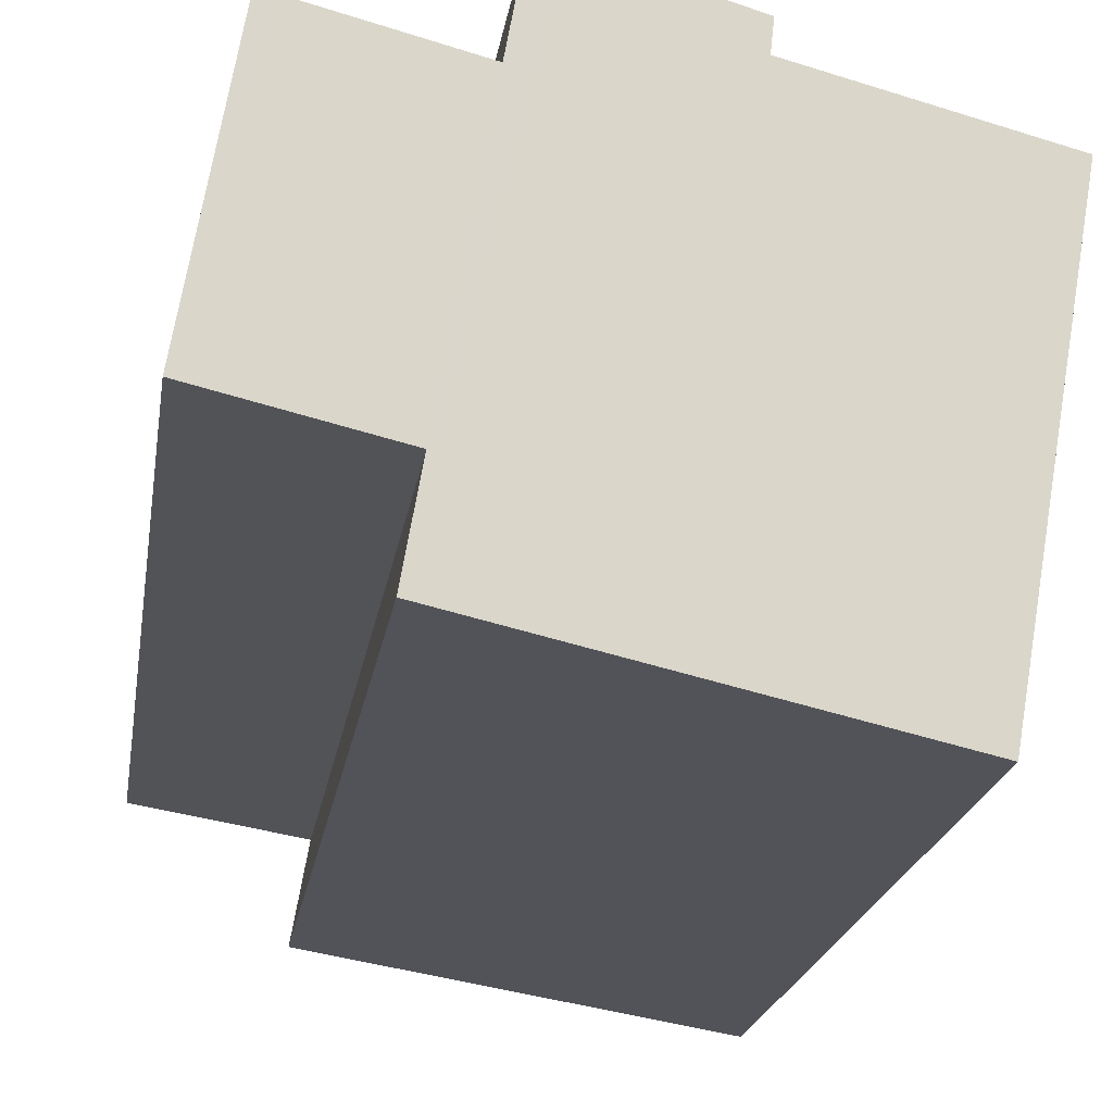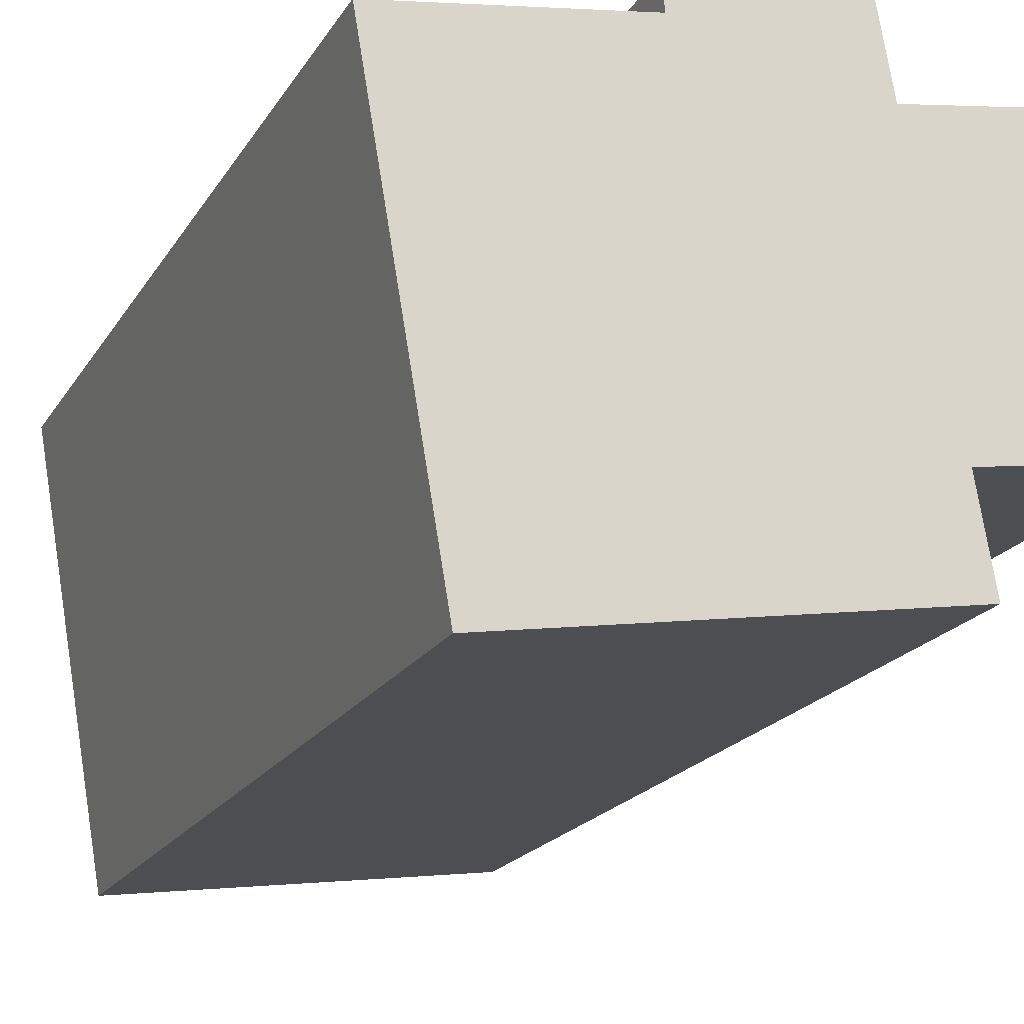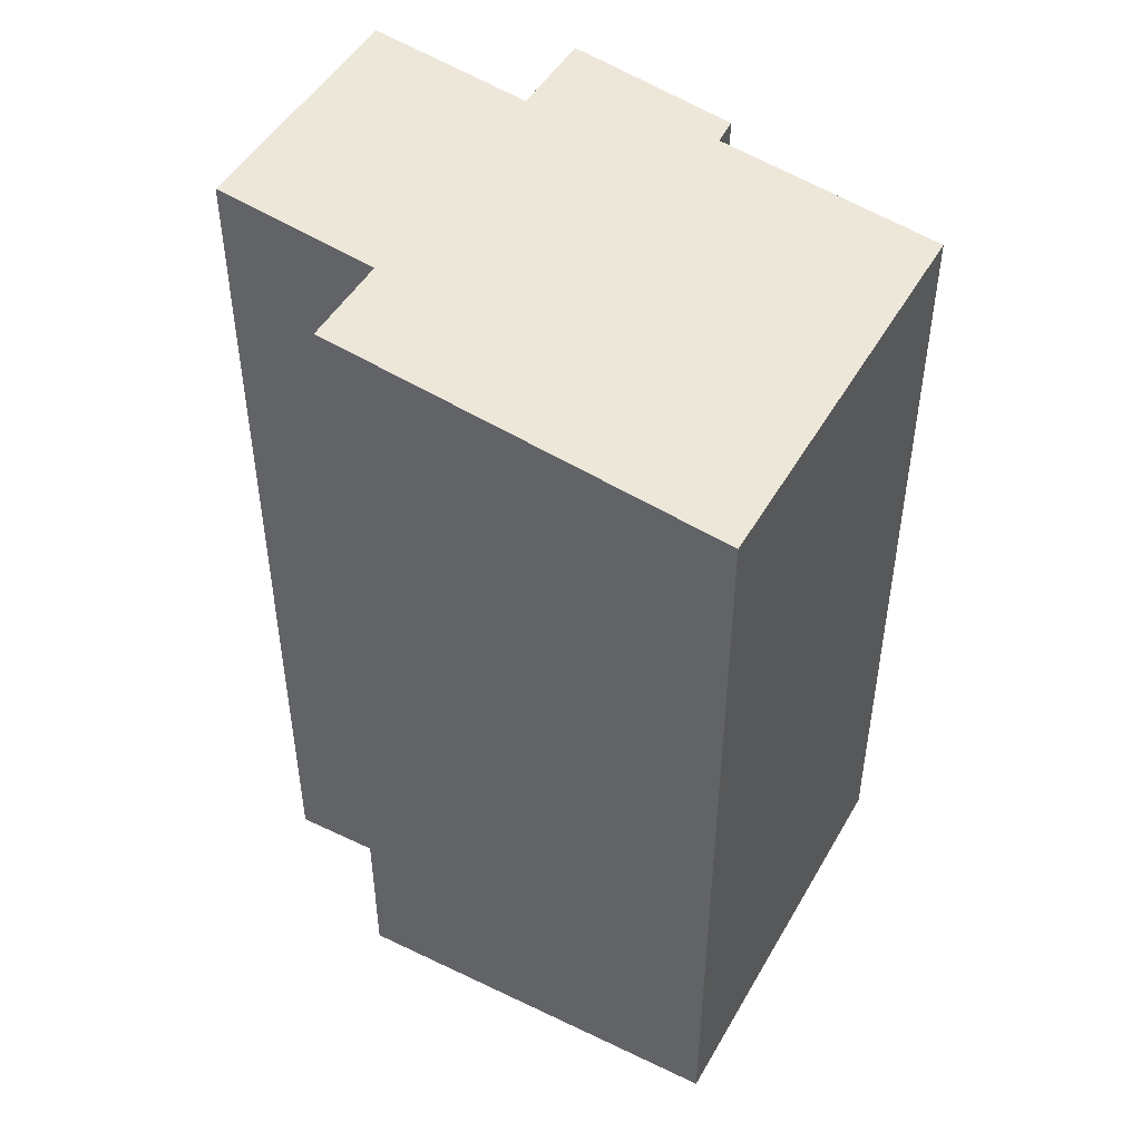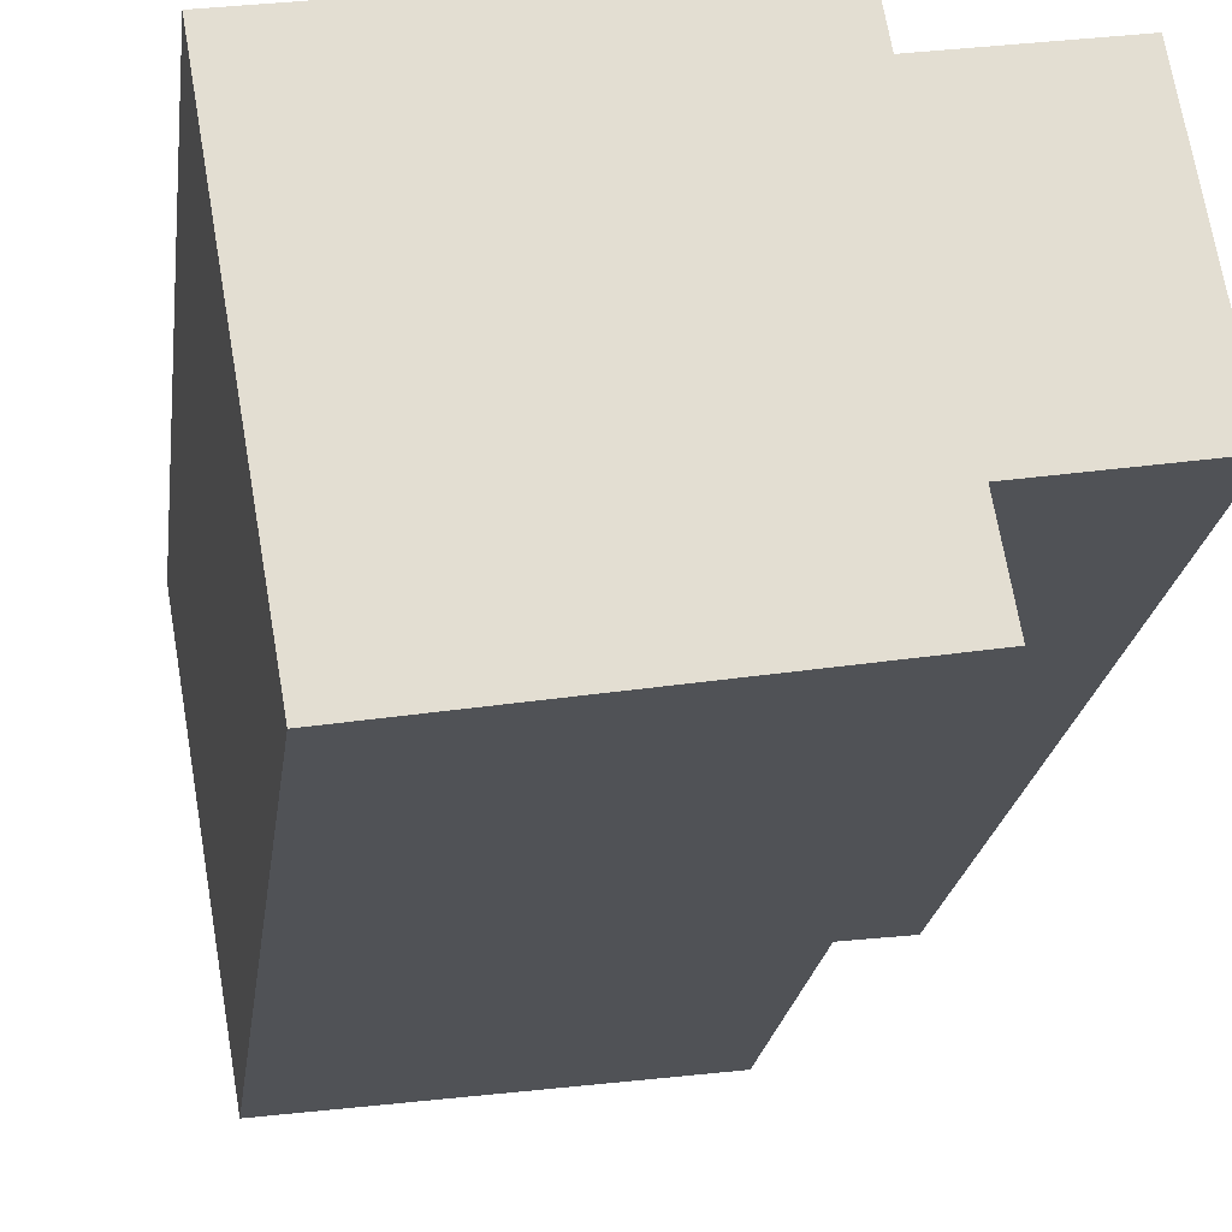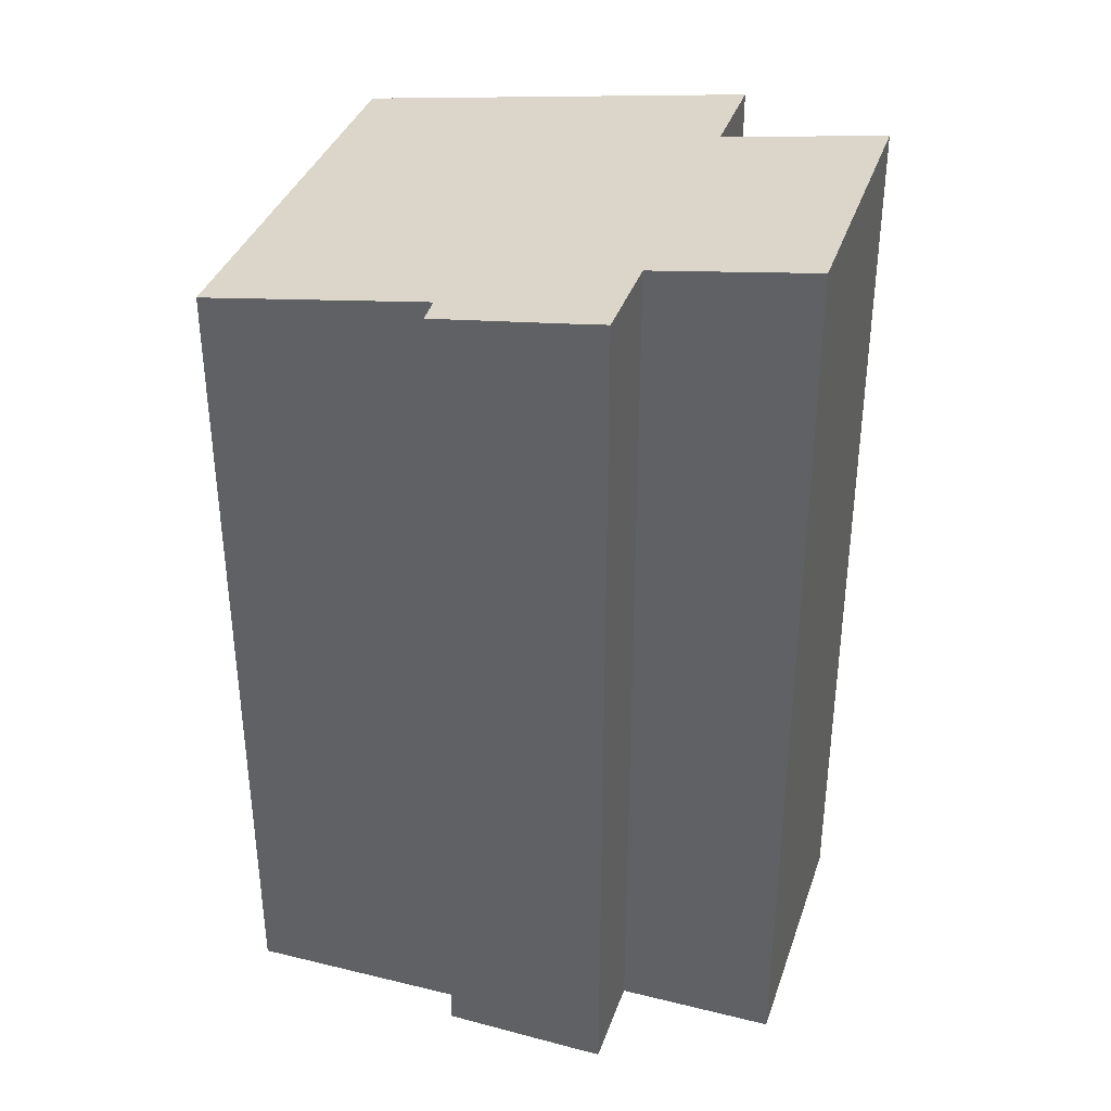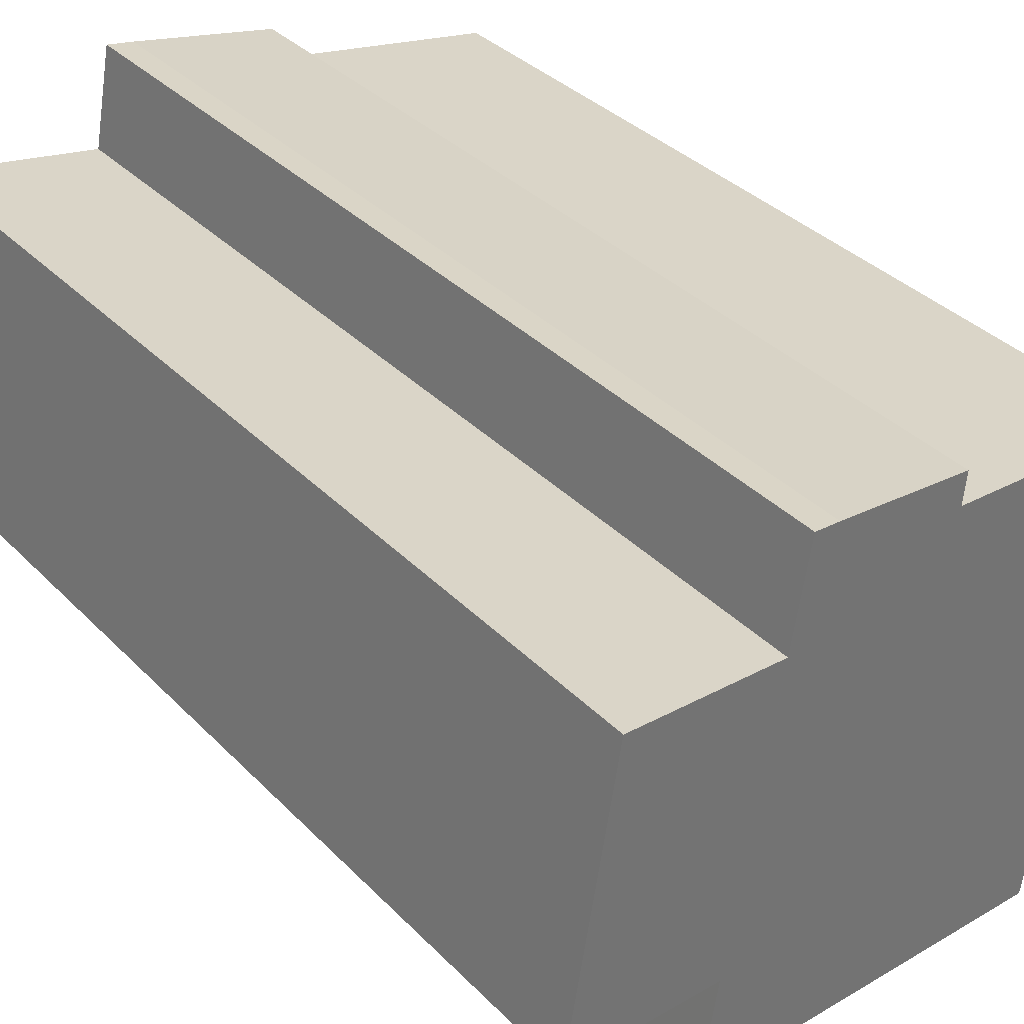
<metadata>
{"format":"obj","ext":"obj","renderer":"f3d","projection":"perspective","resolution":1024,"background":"white","views":[{"elev":-20.1,"azim":171.5,"up":"+Z"},{"elev":-19.2,"azim":-22.3,"up":"+Z"},{"elev":47.9,"azim":-161.2,"up":"+Y"},{"elev":-21.8,"azim":-7.3,"up":"+Z"},{"elev":36.9,"azim":8.2,"up":"+Y"},{"elev":34.2,"azim":143.5,"up":"+Z"}]}
</metadata>
<code>
v  7.858 19.66 1.996
v  4.899 19.17 0.799
v  4.831 19.18 1.42
v  11.93 20.25 0.573
v  9.745 19.75 -5.708
v  8.778 19.75 0.049
v  13.2 20.29 -5.134
v  13.18 20.29 -5.045
v  12.23 20.29 0.623
v  1.586 18.4 -9.194
v  0 18.4 1.127e-15
v  10.1 19.75 -7.77
v  8.418 19.75 2.09
v  7.858 -1.222e-16 1.996
v  4.831 -8.695e-17 1.42
v  8.418 -1.28e-16 2.09
v  8.778 -3e-18 0.049
v  12.23 -3.815e-17 0.623
v  11.93 -3.509e-17 0.573
v  4.899 -4.892e-17 0.799
v  0 0 0
v  13.2 3.144e-16 -5.134
v  13.18 3.089e-16 -5.045
v  9.745 3.495e-16 -5.708
v  10.1 4.758e-16 -7.77
v  1.586 5.63e-16 -9.194
g defaultobject
f 1 2 3
f 4 5 6
f 5 4 7
f 7 4 8
f 8 4 9
f 2 10 11
f 10 2 12
f 12 2 1
f 12 1 5
f 5 1 13
f 5 13 6
f 3 14 1
f 14 3 15
f 1 16 13
f 16 1 14
f 17 4 6
f 4 17 9
f 9 17 18
f 18 17 19
f 11 20 2
f 20 11 21
f 13 17 6
f 17 13 16
f 18 8 9
f 8 18 7
f 7 18 22
f 22 18 23
f 24 12 5
f 12 24 25
f 22 5 7
f 5 22 24
f 25 10 12
f 10 25 26
f 26 11 10
f 11 26 21
f 2 15 3
f 15 2 20
f 25 21 26
f 21 25 24
f 21 24 22
f 21 22 23
f 21 23 17
f 17 23 19
f 19 23 18
f 21 17 20
f 20 17 15
f 17 14 15
f 14 17 16

</code>
